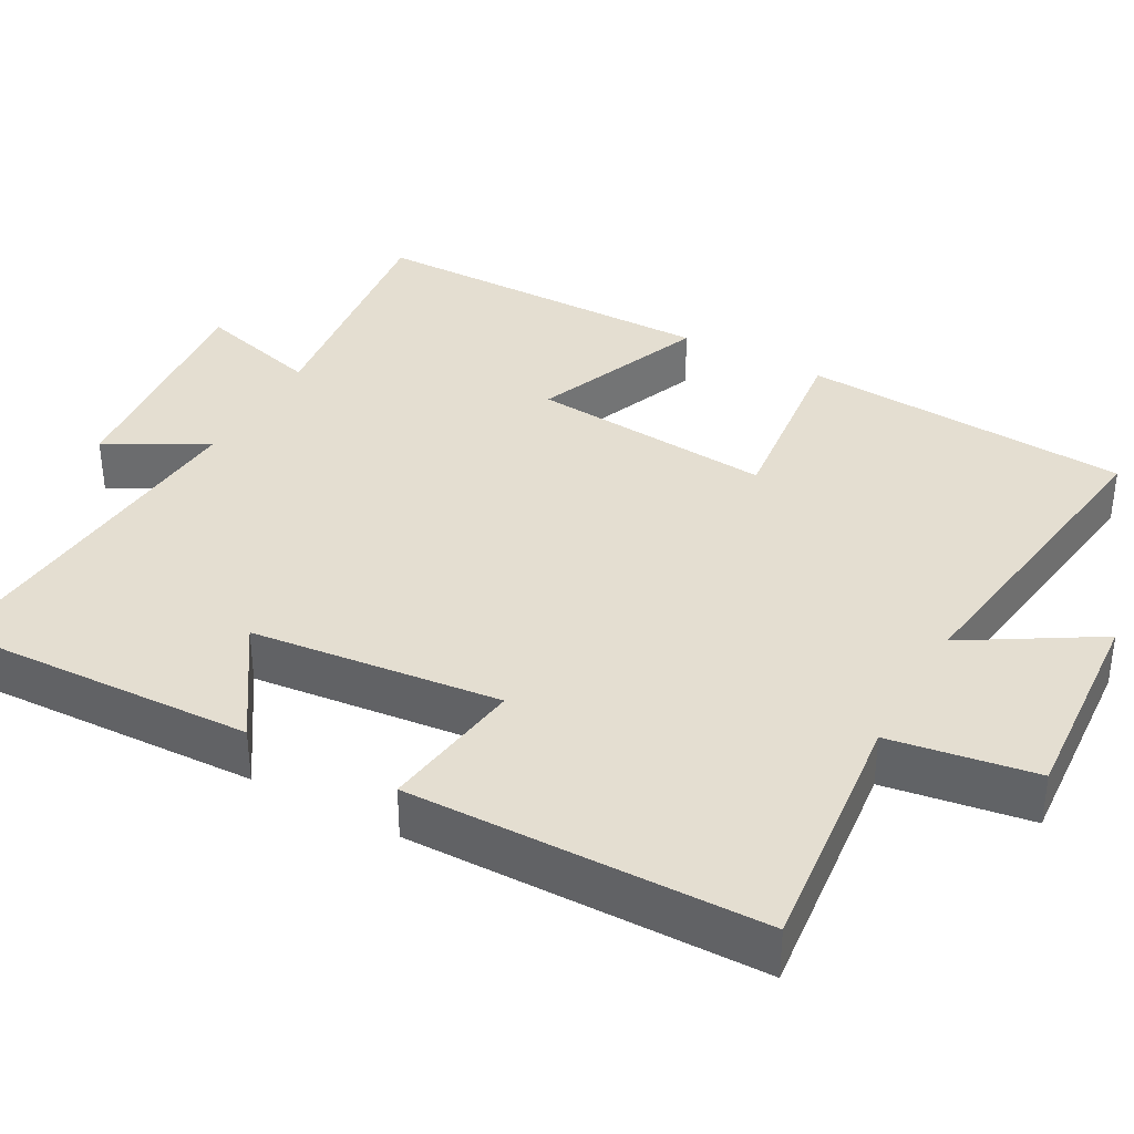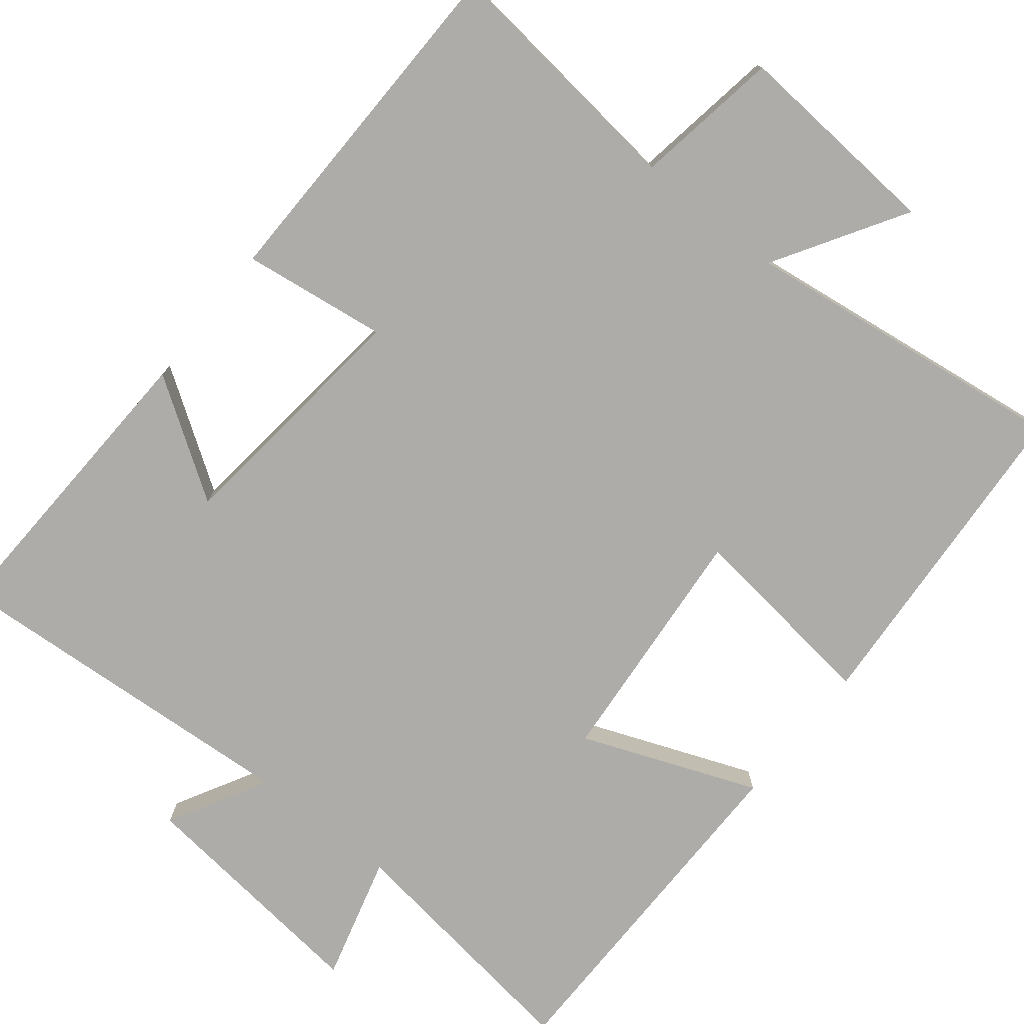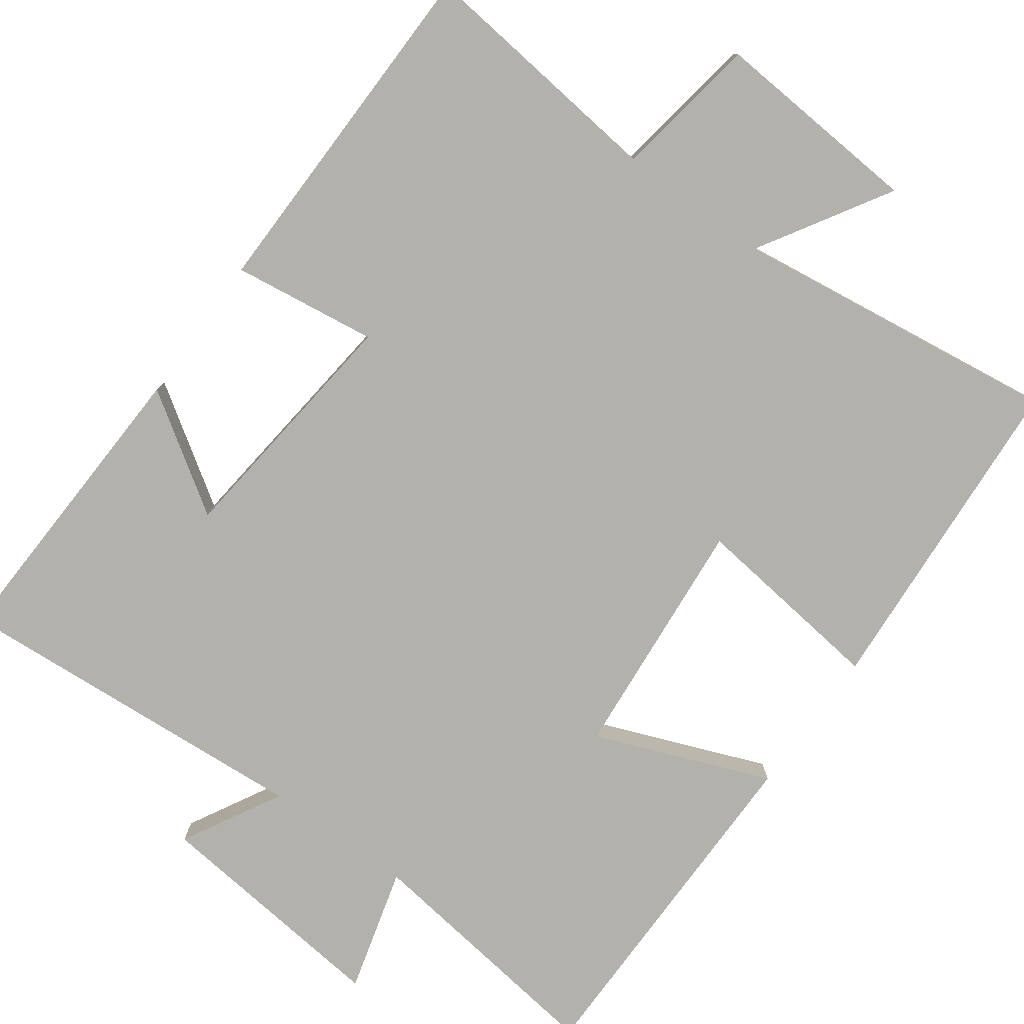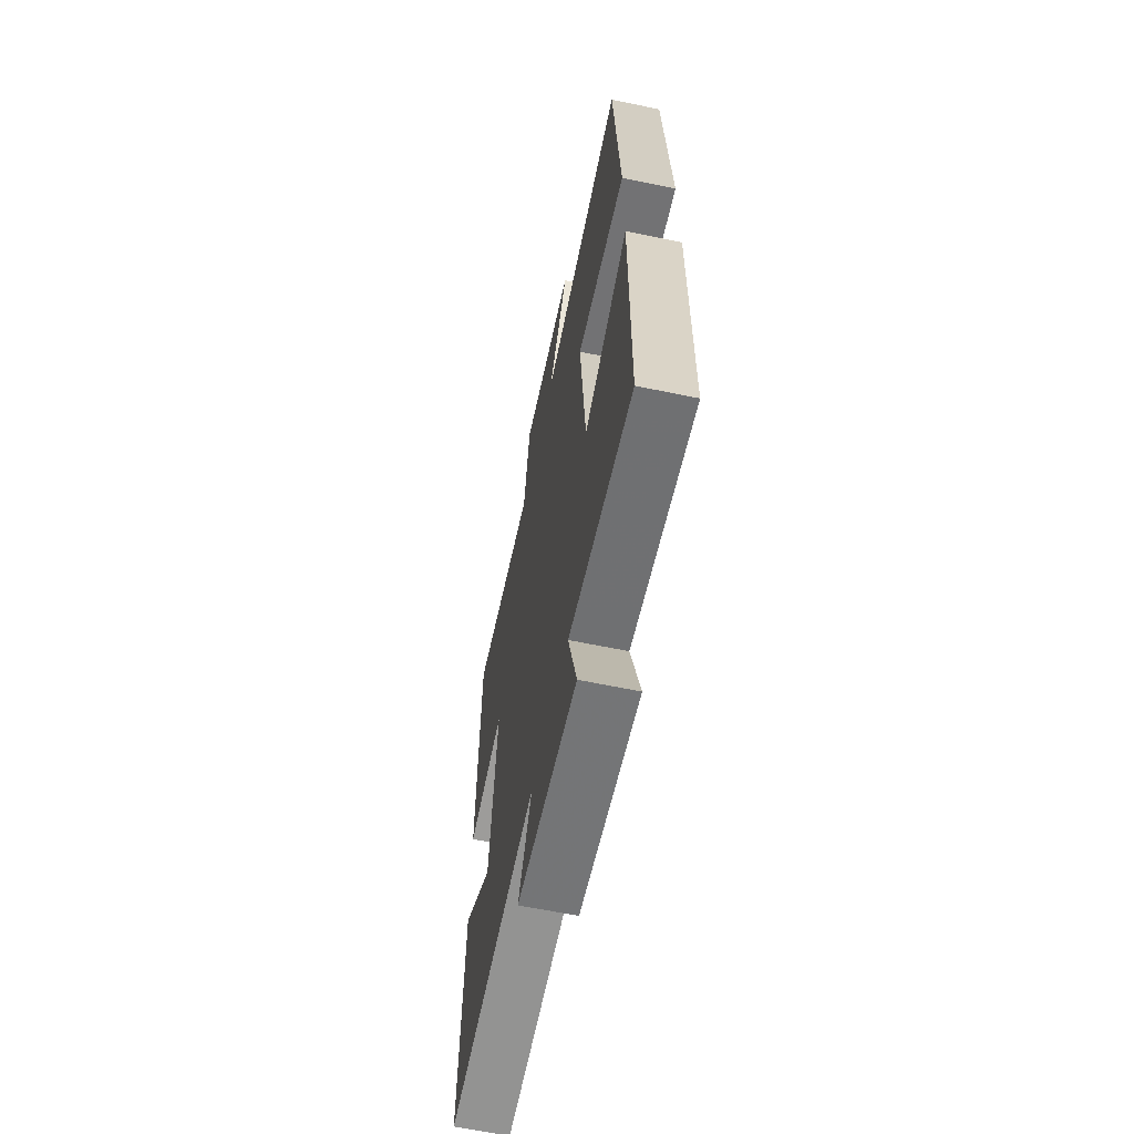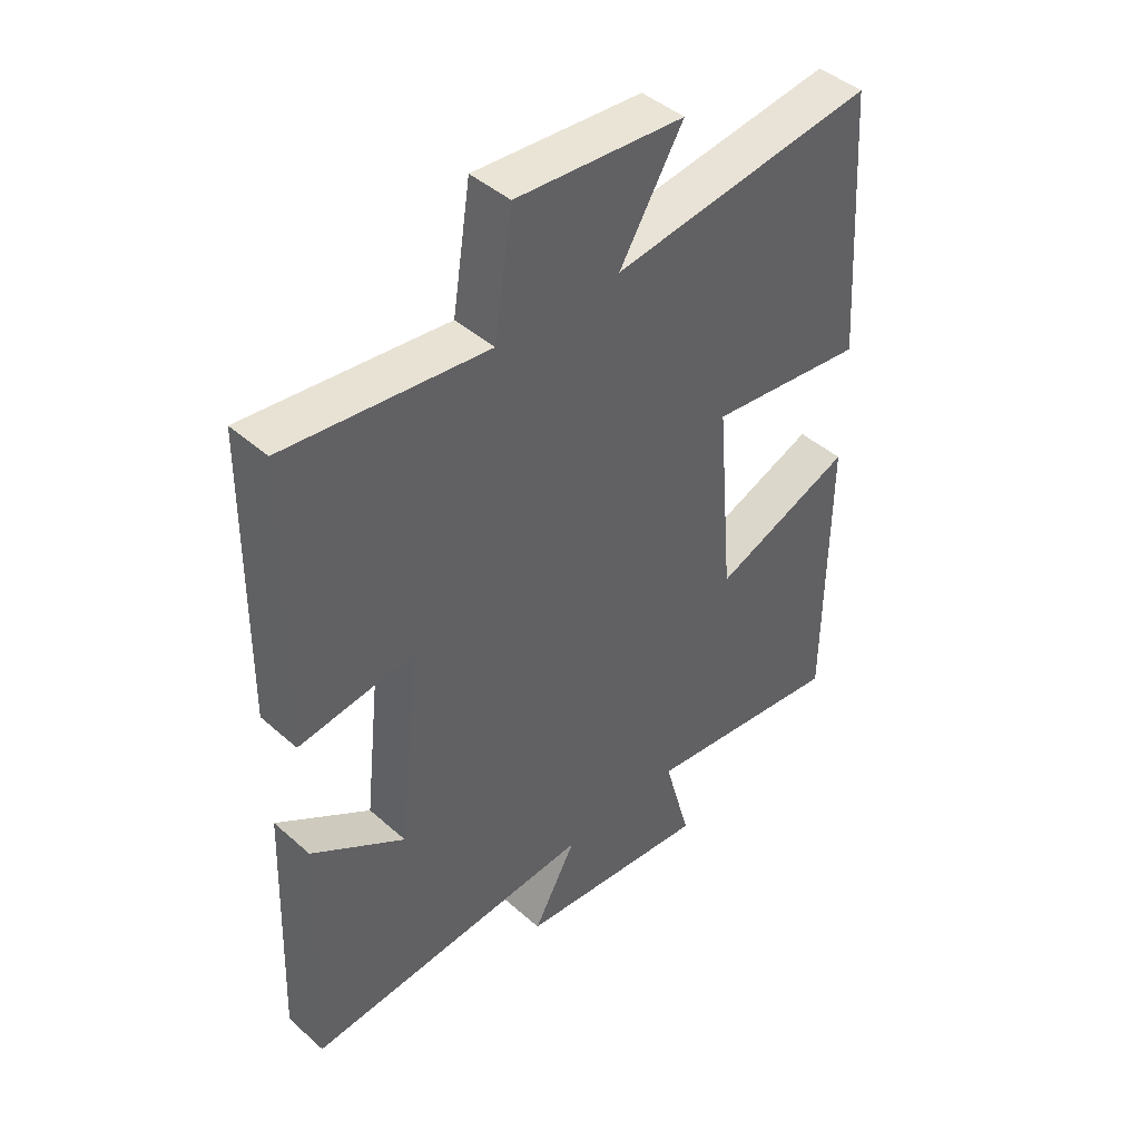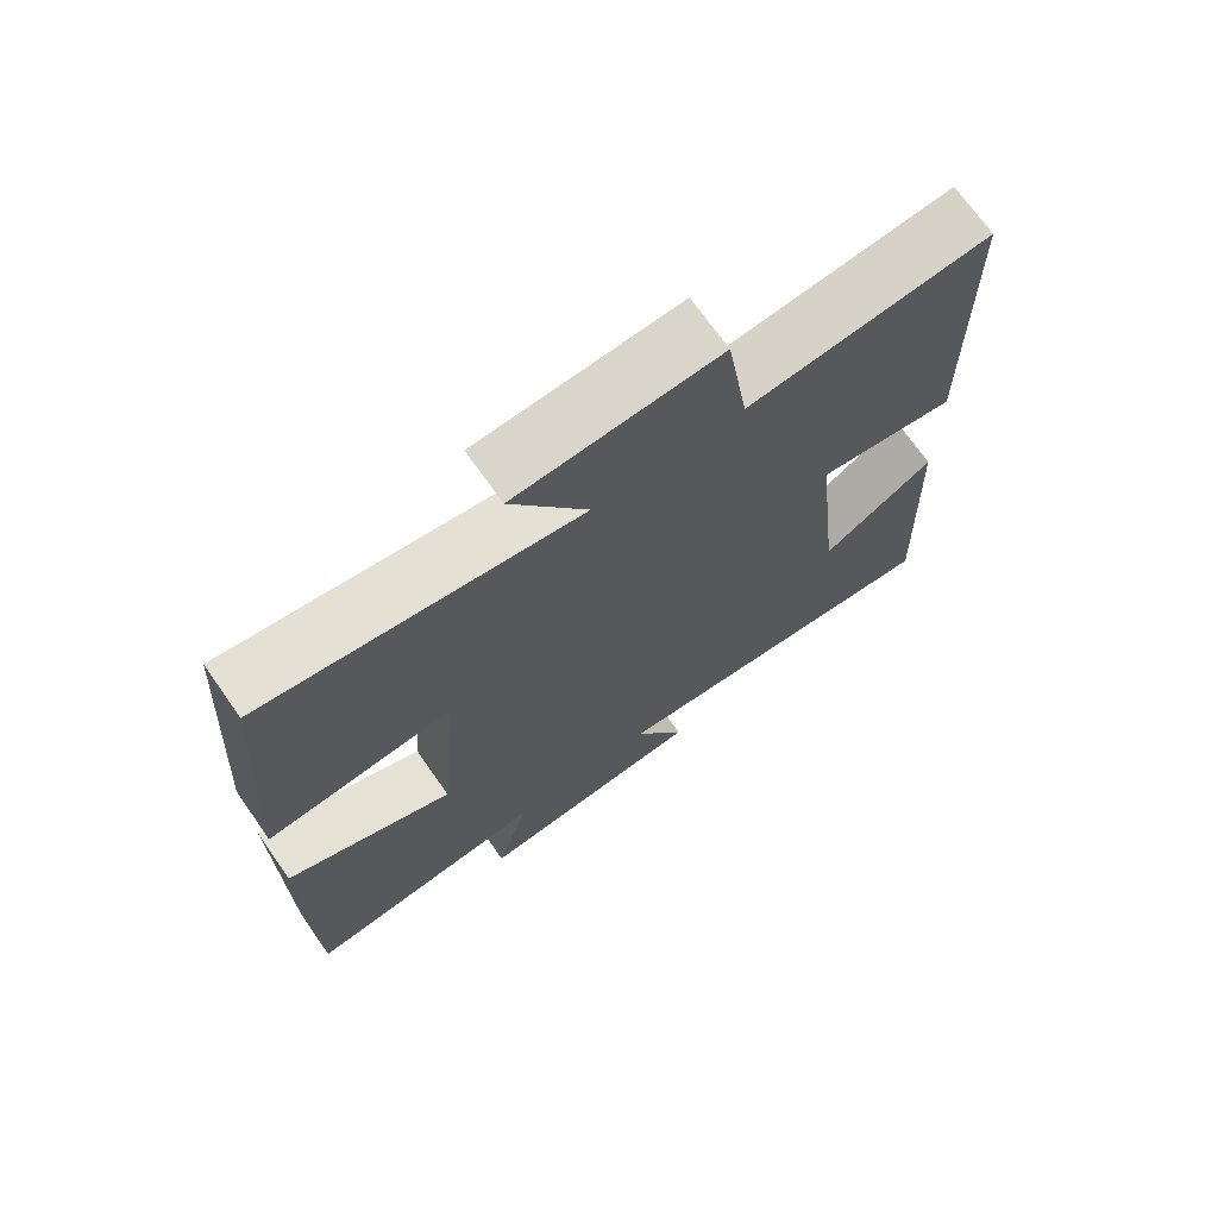
<metadata>
{"format":"obj","ext":"obj","renderer":"f3d","projection":"perspective","resolution":1024,"background":"white","views":[{"elev":36.4,"azim":-61.0,"up":"+Y"},{"elev":-77.0,"azim":-38.8,"up":"+Y"},{"elev":-79.1,"azim":-36.0,"up":"+Y"},{"elev":-62.5,"azim":78.1,"up":"+Z"},{"elev":44.2,"azim":-44.2,"up":"+Z"},{"elev":71.0,"azim":144.9,"up":"+Z"}]}
</metadata>
<code>
v -0.516 0.07 -0.534
v -0.5 0.07 -0.127
v -0.346 0.07 -0.229
v -0.31 0.07 0.099
v -0.5 0.07 0.073
v -0.493 0.07 0.537
v -0.162 0.07 0.5
v -0.132 0.07 0.691
v 0.144 0.07 0.671
v 0.04 0.07 0.5
v 0.471 0.07 0.558
v 0.5 0.07 0.122
v 0.242 0.07 0.153
v 0.27 0.07 -0.169
v 0.5 0.07 -0.078
v 0.498 0.07 -0.544
v 0.164 0.07 -0.5
v 0.209 0.07 -0.664
v -0.109 0.07 -0.63
v -0.038 0.07 -0.5
v -0.516 0 -0.534
v -0.5 0 -0.127
v -0.346 0 -0.229
v -0.31 0 0.099
v -0.5 0 0.073
v -0.493 0 0.537
v -0.162 0 0.5
v -0.132 0 0.691
v 0.144 0 0.671
v 0.04 0 0.5
v 0.471 0 0.558
v 0.5 0 0.122
v 0.242 0 0.153
v 0.27 0 -0.169
v 0.5 0 -0.078
v 0.498 0 -0.544
v 0.164 0 -0.5
v 0.209 0 -0.664
v -0.109 0 -0.63
v -0.038 0 -0.5
f 17 18 19 20
f 14 15 16 17
f 13 14 17 20
f 10 11 12 13
f 10 13 20
f 7 8 9 10
f 7 10 20
f 4 5 6 7
f 3 4 7 20
f 1 2 3 20
f 40 39 38 37
f 37 36 35 34
f 40 37 34 33
f 33 32 31 30
f 40 33 30
f 30 29 28 27
f 40 30 27
f 27 26 25 24
f 40 27 24 23
f 40 23 22 21
f 1 21 22 2
f 2 22 23 3
f 3 23 24 4
f 4 24 25 5
f 5 25 26 6
f 6 26 27 7
f 7 27 28 8
f 8 28 29 9
f 9 29 30 10
f 10 30 31 11
f 11 31 32 12
f 12 32 33 13
f 13 33 34 14
f 14 34 35 15
f 15 35 36 16
f 16 36 37 17
f 17 37 38 18
f 18 38 39 19
f 19 39 40 20
f 20 40 21 1

</code>
